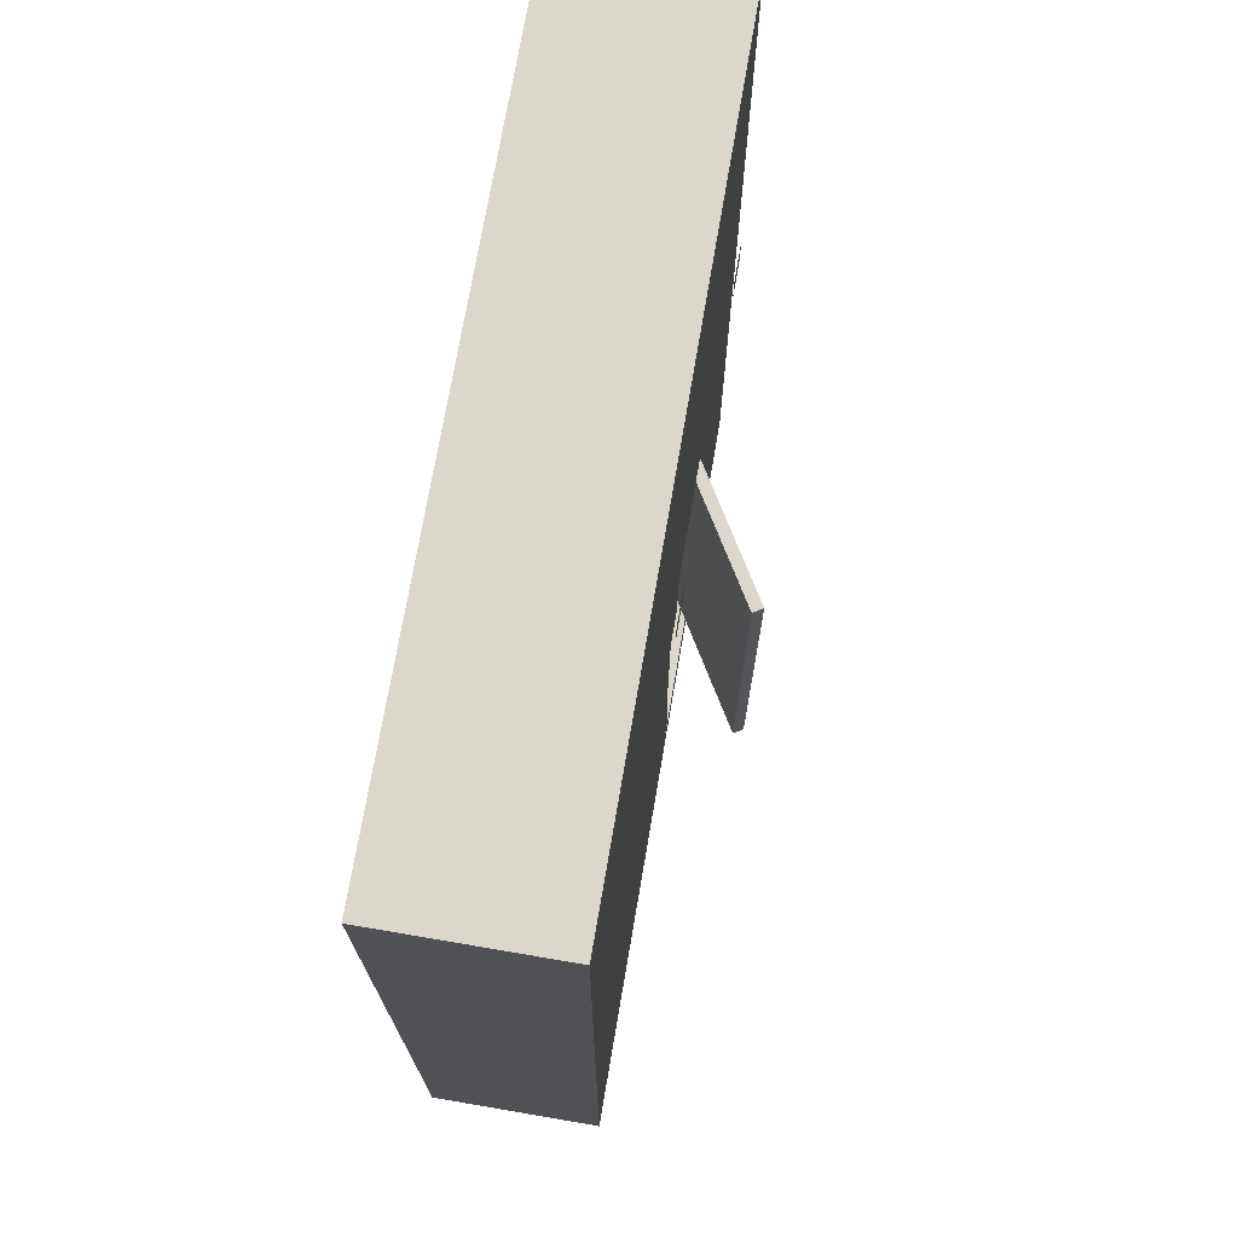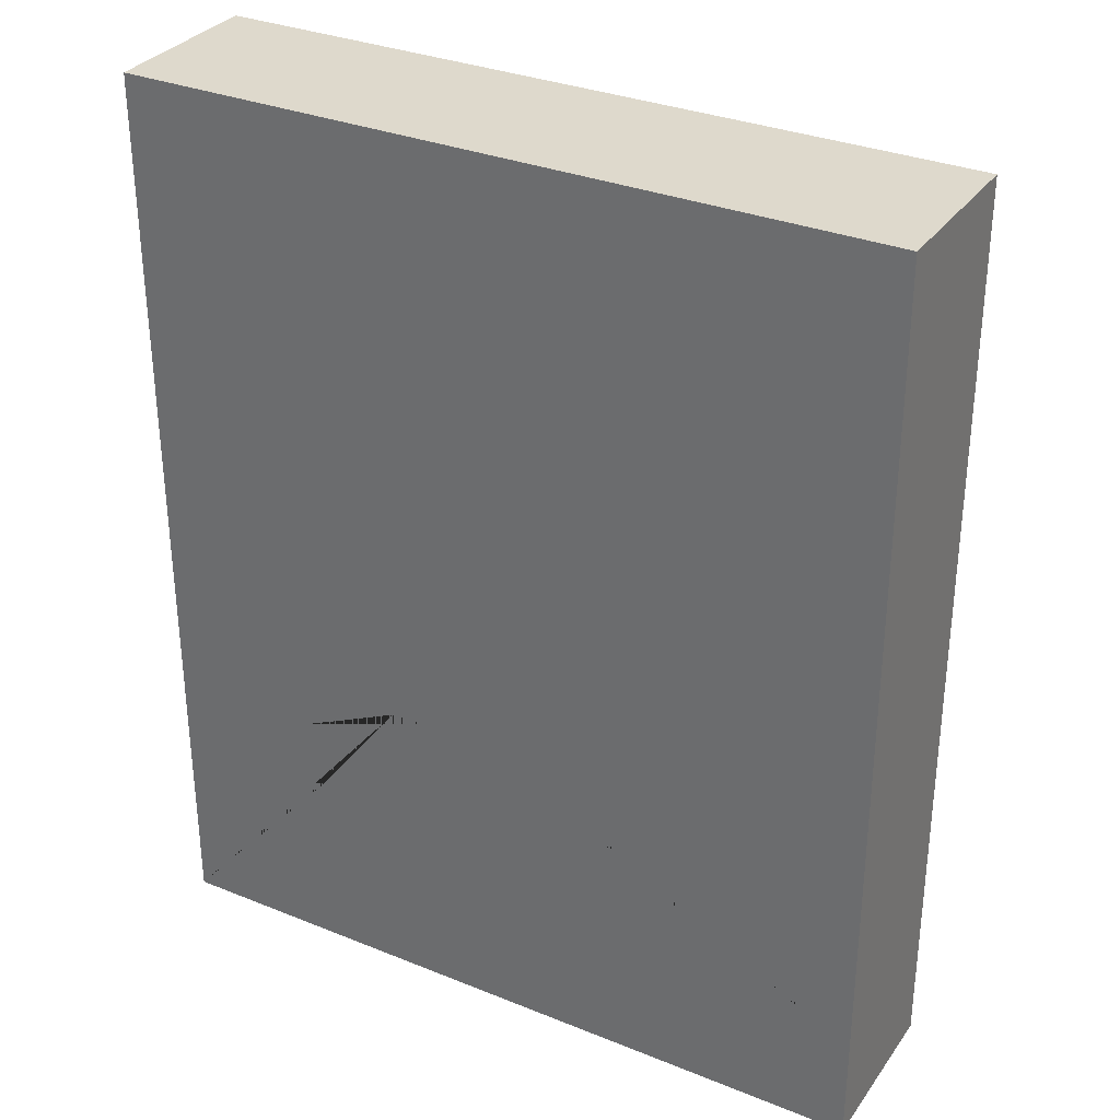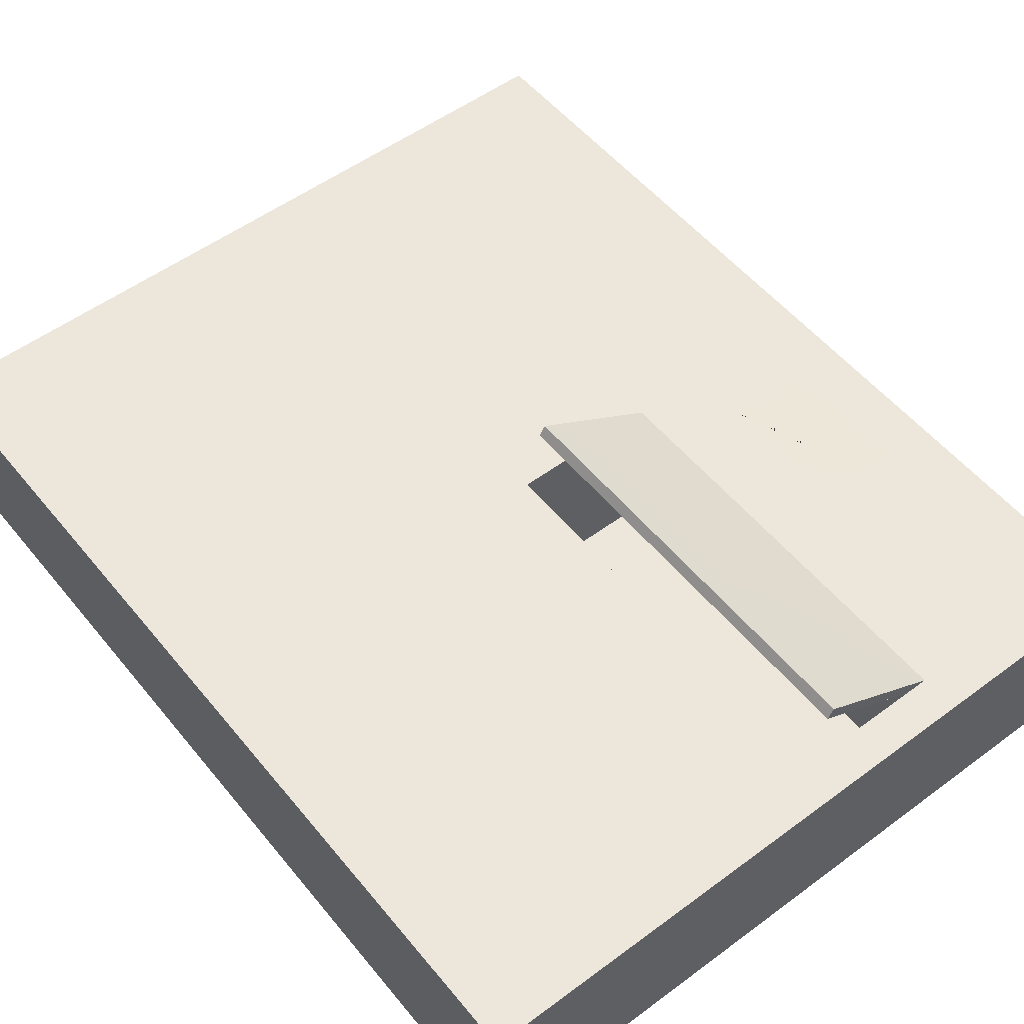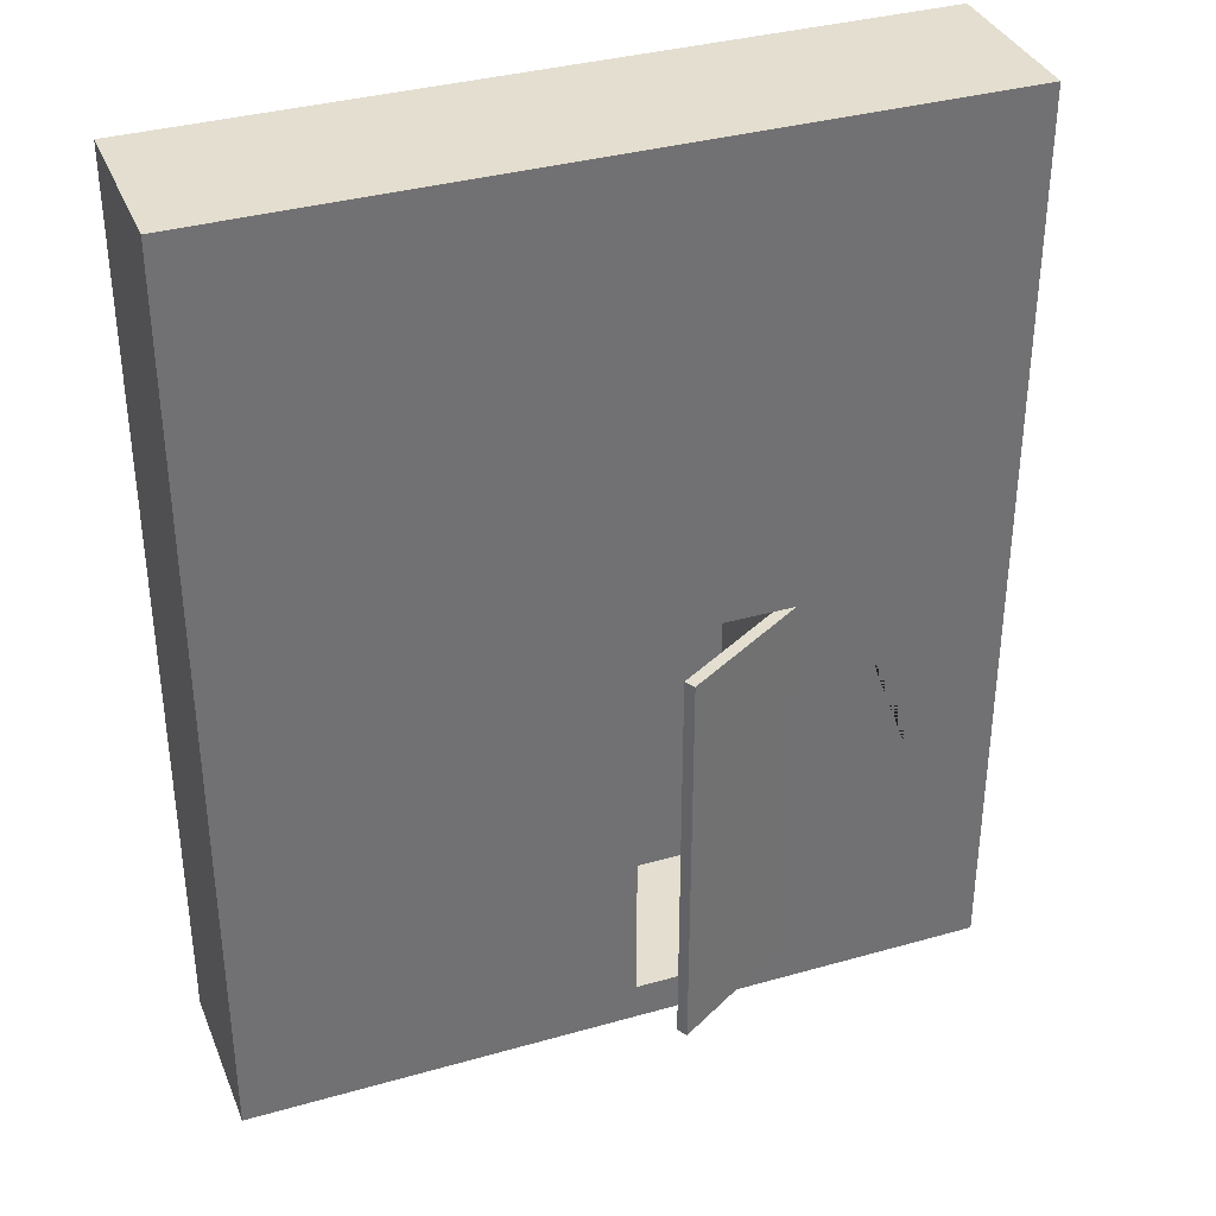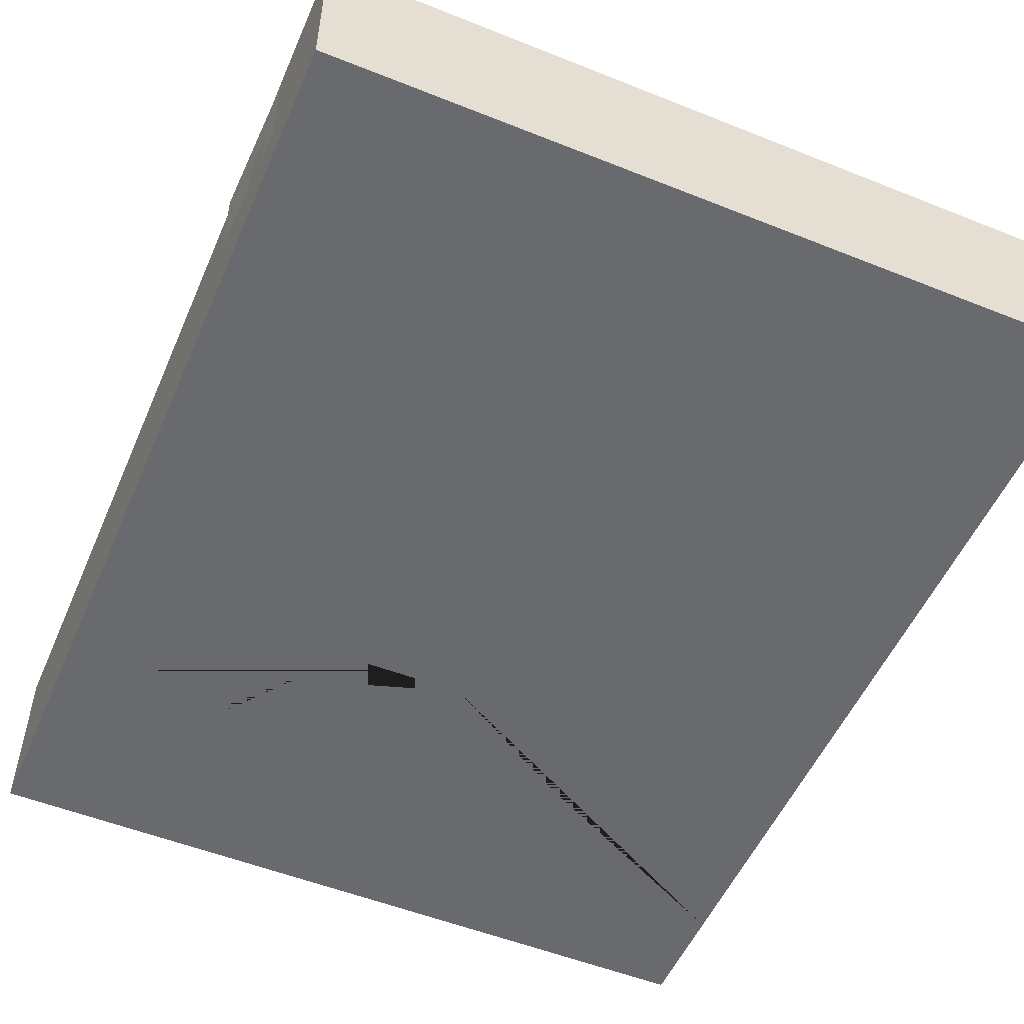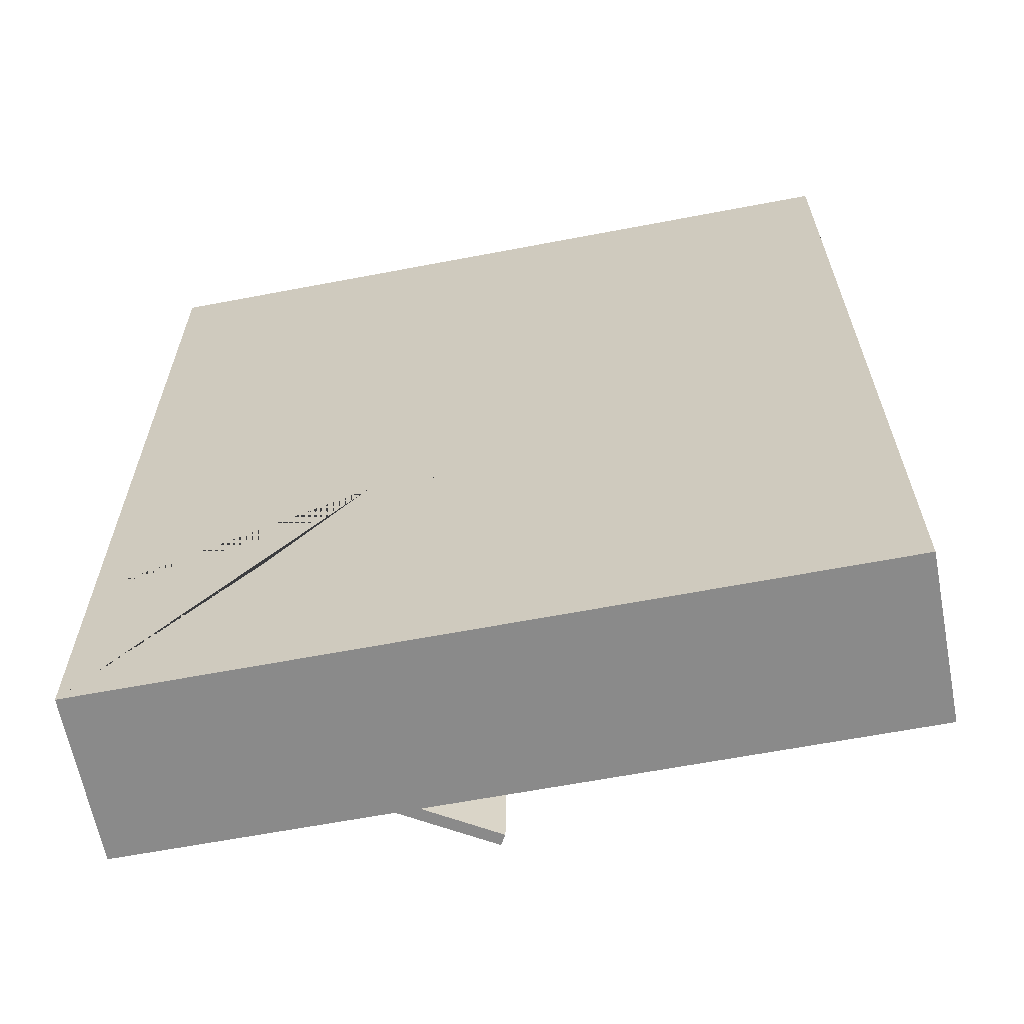
<metadata>
{"format":"obj","ext":"obj","renderer":"f3d","projection":"perspective","resolution":1024,"background":"white","views":[{"elev":72.9,"azim":-80.3,"up":"+Y"},{"elev":32.2,"azim":-150.5,"up":"+Y"},{"elev":53.5,"azim":-38.3,"up":"+Z"},{"elev":35.7,"azim":-20.5,"up":"+Y"},{"elev":-53.0,"azim":156.8,"up":"+Z"},{"elev":-63.6,"azim":-169.1,"up":"+Y"}]}
</metadata>
<code>
v -0.555 2.599 0.2025
v -0.555 2.057 0.2025
v -0.2146 2.599 0.2025
v -0.2146 2.057 0.2025
v -0.3613 2.739 0.2058
v -0.3691 2.196 0.2058
v -0.02098 2.734 0.2058
v -0.02869 2.192 0.2058
v -1.14 3.308 0.2025
v -1.222 2.772 0.2025
v -0.8032 3.256 0.2025
v -0.8861 2.72 0.2025
v -0.4592 1.407 0.2025
v -0.4162 0.8665 0.2025
v -0.1199 1.434 0.2025
v -0.07688 0.8935 0.2025
v -0.09982 1.182 0.2025
v -0.3785 1.414 0.2025
v -0.1996 1.327 0.2025
v -0.1268 2.295 0.218
v -0.122 2.139 0.218
v 0.02731 2.296 0.218
v 0.03206 2.141 0.218
v 1.068 2.5 0.218
v 1.073 2.345 0.218
v 1.223 2.502 0.218
v 1.227 2.347 0.218
v 0.9595 1.561 0.2141
v 1.299 1.571 0.1962
v 1.315 1.029 0.1912
v 0.9708 1.171 0.2105
v 1.159 1.024 0.1994
v 1.141 1.21 0.2018
v 1.537 3.324 0.02415
v 1.548 2.782 0.03419
v 1.533 3.318 -0.3162
v 1.544 2.775 -0.3061
v 1.546 3.253 -0.2359
v 1.546 3.098 -0.2406
v 1.546 3.255 -0.3899
v 1.546 3.1 -0.3947
v 0.2395 0.8089 0.438
v 0.3144 0.8089 0.3929
v 0.5589 1.736 0.2454
v 0.2395 1.736 0.438
v 0.2395 1.579 0.438
v 0.5589 1.579 0.2454
v 0.2395 1.145 0.438
v 0.3144 1.145 0.3929
v 0.2395 1.634 0.438
v 0.2395 1.691 0.438
v 0.5589 1.634 0.2454
v 0.5589 1.691 0.2454
v 0.2395 1.624 0.438
v 0.5589 1.624 0.2454
v 0.2395 1.679 0.438
v 0.5589 1.679 0.2454
v 0.1375 0.1578 0.4995
v 0.6608 0.1578 0.1839
v 0.6608 1.841 0.1839
v 0.1375 1.841 0.4995
v 0.6359 0.1578 0.1426
v 0.1126 0.1578 0.4582
v 0.6359 1.841 0.1426
v 0.1126 1.841 0.4582
v -1.548 0 -0.4995
v -1.548 0 0.1839
v -1.548 3.755 -0.4995
v -1.548 3.755 0.1839
v 1.523 3.755 -0.4995
v 1.523 3.755 0.1839
v 1.523 0 -0.4995
v 1.523 0 0.1839
v 1.458 0.0805 0.1839
v -1.482 0.0805 0.1839
v 1.458 3.674 0.1839
v -1.482 3.674 0.1839
v -1.482 1.876 0.1839
v 1.458 1.876 0.1839
v -0.01219 0 -0.4995
v -0.01219 0 0.1839
v -0.01077 0.0805 0.1839
v -0.01077 1.876 0.1839
v -0.01077 3.674 0.1839
v -0.01219 3.755 0.1839
v -0.01218 3.755 -0.4995
v -0.748 1.876 0.1839
v -0.748 3.674 0.1839
v 0.7218 1.876 0.1839
v 0.7218 3.674 0.1839
v 0.7218 0.0805 0.1839
v -0.748 0.0805 0.1839
v -1.412 1.922 0.1839
v -0.801 1.922 0.1839
v -0.8011 3.605 0.1839
v -1.412 3.605 0.1839
v 0.7739 1.841 0.1839
v 0.7739 0.1578 0.1839
v 1.385 0.1578 0.1839
v 1.385 1.841 0.1839
v 0.04973 1.922 0.1839
v 0.04973 3.605 0.1839
v 0.6608 1.922 0.1839
v 0.6608 3.605 0.1839
v -0.701 0.1578 0.1839
v -0.701 1.841 0.1839
v -0.08988 0.1578 0.1839
v -0.08988 1.841 0.1839
v -0.801 0.1578 0.1839
v -1.412 0.1578 0.1839
v -0.801 1.841 0.1839
v -1.412 1.841 0.1839
v -0.701 1.922 0.1839
v -0.701 3.605 0.1839
v -0.08988 1.922 0.1839
v -0.08988 3.605 0.1839
v 0.7739 1.922 0.1839
v 0.7739 3.605 0.1839
v 1.385 1.922 0.1839
v 1.385 3.605 0.1839
v 0.04973 0.1578 0.1839
v 0.04973 1.841 0.1839
v 0.6608 0.1578 0.1839
v 0.6608 1.841 0.1839
v -1.293 0.8089 0.1839
v -1.206 0.8089 0.1839
v -0.9201 1.736 0.1839
v -1.293 1.736 0.1839
v -1.293 1.579 0.1839
v -0.9201 1.579 0.1839
v -1.293 1.145 0.1839
v -1.206 1.145 0.1839
v -1.293 1.634 0.1839
v -1.293 1.691 0.1839
v -0.9201 1.634 0.1839
v -0.9201 1.691 0.1839
v -1.293 1.624 0.1839
v -0.9201 1.624 0.1839
v -1.293 1.679 0.1839
v -0.9201 1.679 0.1839
v -1.293 2.573 0.1839
v -1.206 2.573 0.1839
v -0.9201 3.5 0.1839
v -1.293 3.5 0.1839
v -1.293 3.343 0.1839
v -0.9201 3.343 0.1839
v -1.293 2.909 0.1839
v -1.206 2.909 0.1839
v -1.293 3.399 0.1839
v -1.293 3.455 0.1839
v -0.9201 3.399 0.1839
v -0.9201 3.455 0.1839
v -1.293 3.388 0.1839
v -0.9201 3.388 0.1839
v -1.293 3.444 0.1839
v -0.9201 3.444 0.1839
v -0.5819 2.573 0.1839
v -0.4945 2.573 0.1839
v -0.2089 3.5 0.1839
v -0.5819 3.5 0.1839
v -0.5819 3.343 0.1839
v -0.2089 3.343 0.1839
v -0.5819 2.909 0.1839
v -0.4945 2.909 0.1839
v -0.5819 3.399 0.1839
v -0.5819 3.455 0.1839
v -0.2089 3.399 0.1839
v -0.2089 3.455 0.1839
v -0.5819 3.388 0.1839
v -0.2089 3.388 0.1839
v -0.5819 3.444 0.1839
v -0.2089 3.444 0.1839
v -0.5819 0.8089 0.1839
v -0.4945 0.8089 0.1839
v -0.2089 1.736 0.1839
v -0.5819 1.736 0.1839
v -0.5819 1.579 0.1839
v -0.2089 1.579 0.1839
v -0.5819 1.145 0.1839
v -0.4945 1.145 0.1839
v -0.5819 1.634 0.1839
v -0.5819 1.691 0.1839
v -0.2089 1.634 0.1839
v -0.2089 1.691 0.1839
v -0.5819 1.624 0.1839
v -0.2089 1.624 0.1839
v -0.5819 1.679 0.1839
v -0.2089 1.679 0.1839
v 0.1688 2.573 0.1839
v 0.2562 2.573 0.1839
v 0.5418 3.5 0.1839
v 0.1688 3.5 0.1839
v 0.1688 3.343 0.1839
v 0.5418 3.343 0.1839
v 0.1688 2.909 0.1839
v 0.2562 2.909 0.1839
v 0.1688 3.399 0.1839
v 0.1688 3.455 0.1839
v 0.5418 3.399 0.1839
v 0.5418 3.455 0.1839
v 0.1688 3.388 0.1839
v 0.5418 3.388 0.1839
v 0.1688 3.444 0.1839
v 0.5418 3.444 0.1839
v 0.8929 0.8089 0.1839
v 0.9804 0.8089 0.1839
v 1.266 1.736 0.1839
v 0.8929 1.736 0.1839
v 0.8929 1.579 0.1839
v 1.266 1.579 0.1839
v 0.8929 1.145 0.1839
v 0.9804 1.145 0.1839
v 0.8929 1.634 0.1839
v 0.8929 1.691 0.1839
v 1.266 1.634 0.1839
v 1.266 1.691 0.1839
v 0.8929 1.624 0.1839
v 1.266 1.624 0.1839
v 0.8929 1.679 0.1839
v 1.266 1.679 0.1839
v 0.8929 2.573 0.1839
v 0.9804 2.573 0.1839
v 1.266 3.5 0.1839
v 0.8929 3.5 0.1839
v 0.8929 3.343 0.1839
v 1.266 3.343 0.1839
v 0.8929 2.909 0.1839
v 0.9804 2.909 0.1839
v 0.8929 3.399 0.1839
v 0.8929 3.455 0.1839
v 1.266 3.399 0.1839
v 1.266 3.455 0.1839
v 0.8929 3.388 0.1839
v 1.266 3.388 0.1839
v 0.8929 3.444 0.1839
v 1.266 3.444 0.1839
v 0.04973 0.1578 -0.4856
v 0.04973 1.841 -0.4856
v 0.6608 0.1578 -0.4856
v 0.6608 1.841 -0.4856
v 1.523 0.7903 -0.4995
v -0.01219 1.287 -0.4995
v -1.548 0.4324 -0.4995
v -1.548 0 0.04078
v 1.523 0.572 -0.2133
v 0.8559 0.7788 -0.4995
v 0.4789 1.278 -0.4995
v -0.6109 0.9179 -0.4995
f 1 2 4 3
f 5 6 8 7
f 9 10 12 11
f 13 14 18
f 18 14 19
f 19 14 17
f 14 16 17
f 18 19 15
f 15 19 17
f 20 21 23 22
f 24 25 27 26
f 28 31 33 32 30 29
f 32 33 31
f 34 35 37 36
f 38 39 41 40
f 51 53 44 45
f 58 59 43 42
f 59 60 44 53 57 52 55 47 49 43
f 60 61 45 44
f 61 58 42 48 46 54 50 56 51 45
f 48 49 47 46
f 42 43 49 48
f 54 55 52 50
f 56 57 53 51
f 46 47 55 54
f 50 52 57 56
f 59 58 63 62
f 60 59 62 64
f 61 60 64 65
f 58 61 65 63
f 63 65 64 62
f 243 244 67 69 68
f 68 69 85 86
f 70 71 73 245 241
f 80 81 67 244 66
f 86 242 248 243 68
f 67 81 82 92 75
f 73 71 76 79 74
f 84 85 69 77 88
f 69 67 75 78 77
f 72 73 81 80
f 82 81 73 74 91
f 71 85 84 90 76
f 86 85 71 70
f 241 246 247 242 86 70
f 87 94 93 78 112 111
f 88 95 94 87 113 114
f 88 77 96 95
f 77 78 93 96
f 91 98 97 89 124 123
f 91 74 99 98
f 74 79 100 99
f 89 103 101 83 122 124
f 90 104 103 89 117 118
f 90 84 102 104
f 92 82 107 105
f 83 108 107 82 121 122
f 75 92 109 110
f 87 111 109 92 105 106
f 78 75 110 112
f 83 115 113 87 106 108
f 84 116 115 83 101 102
f 84 88 114 116
f 79 119 117 89 97 100
f 79 76 120 119
f 76 90 118 120
f 82 91 123 121
f 134 136 127 128
f 110 109 126 125
f 109 111 127 136 140 135 138 130 132 126
f 111 112 128 127
f 112 110 125 131 129 137 133 139 134 128
f 131 132 130 129
f 125 126 132 131
f 137 138 135 133
f 139 140 136 134
f 129 130 138 137
f 133 135 140 139
f 150 152 143 144
f 93 94 142 141
f 94 95 143 152 156 151 154 146 148 142
f 95 96 144 143
f 96 93 141 147 145 153 149 155 150 144
f 147 148 146 145
f 141 142 148 147
f 153 154 151 149
f 155 156 152 150
f 145 146 154 153
f 149 151 156 155
f 166 168 159 160
f 113 115 158 157
f 115 116 159 168 172 167 170 162 164 158
f 116 114 160 159
f 114 113 157 163 161 169 165 171 166 160
f 163 164 162 161
f 157 158 164 163
f 169 170 167 165
f 171 172 168 166
f 161 162 170 169
f 165 167 172 171
f 182 184 175 176
f 105 107 174 173
f 107 108 175 184 188 183 186 178 180 174
f 108 106 176 175
f 106 105 173 179 177 185 181 187 182 176
f 179 180 178 177
f 173 174 180 179
f 185 186 183 181
f 187 188 184 182
f 177 178 186 185
f 181 183 188 187
f 198 200 191 192
f 101 103 190 189
f 103 104 191 200 204 199 202 194 196 190
f 104 102 192 191
f 102 101 189 195 193 201 197 203 198 192
f 195 196 194 193
f 189 190 196 195
f 201 202 199 197
f 203 204 200 198
f 193 194 202 201
f 197 199 204 203
f 214 216 207 208
f 98 99 206 205
f 99 100 207 216 220 215 218 210 212 206
f 100 97 208 207
f 97 98 205 211 209 217 213 219 214 208
f 211 212 210 209
f 205 206 212 211
f 217 218 215 213
f 219 220 216 214
f 209 210 218 217
f 213 215 220 219
f 230 232 223 224
f 117 119 222 221
f 119 120 223 232 236 231 234 226 228 222
f 120 118 224 223
f 118 117 221 227 225 233 229 235 230 224
f 227 228 226 225
f 221 222 228 227
f 233 234 231 229
f 235 236 232 230
f 225 226 234 233
f 229 231 236 235
f 122 121 237 238
f 121 123 239 237
f 123 124 240 239
f 124 122 238 240
f 238 237 239 240
f 241 245 73 72
f 72 80 242 247 246 241
f 243 248 242 80 66
f 66 244 243

</code>
